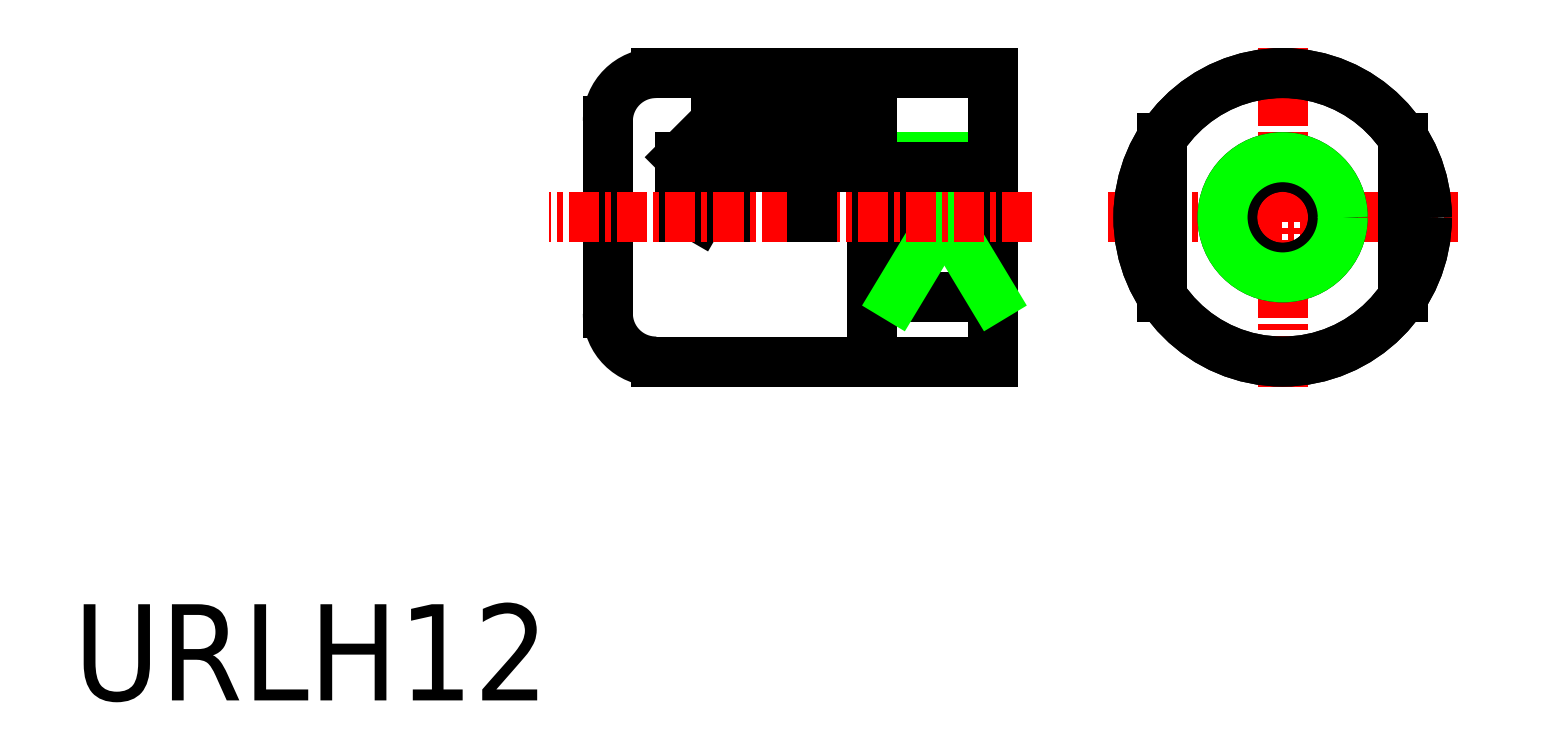
<metadata>
{"format":"dxf","ext":"dxf","renderer":"ezdxf+matplotlib","layout":"modelspace","background":"white","min_lineweight":24,"dpi":150}
</metadata>
<code>
0
SECTION
2
ENTITIES
0
LINE
8
0
10
-13.76
20
6
30
0
11
-13.76
21
4
31
0
0
LINE
8
0
10
-8.755
20
2.5
30
0
11
-16.26
21
2.5
31
0
0
LINE
8
CENTER
10
-3.963
20
0
30
0
11
10.59
21
0
31
0
0
LINE
8
0
10
-8.755
20
-3.317
30
0
11
-12.76
21
-3.317
31
0
0
LINE
8
CENTER
10
3.314
20
7.054
30
0
11
3.314
21
-7.054
31
0
0
LINE
8
0
10
-8.755
20
6
30
0
11
-8.755
21
-6
31
0
0
LINE
8
0
10
-13.76
20
-6
30
0
11
-13.76
21
0
31
0
0
LINE
8
0
10
-10.76
20
0
30
0
11
-8.755
21
-3.317
31
0
0
LINE
8
0
10
-12.76
20
0
30
0
11
-12.76
21
-3.317
31
0
0
LINE
8
0
10
-12.76
20
-3.317
30
0
11
-10.76
21
0
31
0
0
CIRCLE
8
0
10
3.314
20
0
30
0
40
2.5
0
CIRCLE
8
0
10
3.314
20
0
30
0
40
2.1
0
CIRCLE
8
0
10
3.314
20
0
30
0
40
6
0
CIRCLE
8
0
10
3.314
20
0
30
0
40
6
0
CIRCLE
8
0
10
3.314
20
0
30
0
40
2.1
0
CIRCLE
8
0
10
3.314
20
0
30
0
40
2.5
0
LINE
8
0
10
-1.686
20
3.317
30
0
11
-1.686
21
-3.317
31
0
0
LINE
8
0
10
-1.686
20
3.317
30
0
11
-1.686
21
-3.317
31
0
0
LINE
8
0
10
8.314
20
3.317
30
0
11
8.314
21
-3.317
31
0
0
LINE
8
0
10
8.314
20
3.317
30
0
11
8.314
21
-3.317
31
0
0
ARC
8
0
10
-22.76
20
4
30
0
40
2
50
90
51
180
0
LINE
8
0
10
-19.76
20
2.1
30
0
11
-19.76
21
0
31
0
0
LINE
8
0
10
-19.76
20
2.1
30
0
11
-20.97
21
0
31
0
0
LINE
8
0
10
-21.76
20
2.5
30
0
11
-21.76
21
0
31
0
0
LINE
8
0
10
-20.26
20
4
30
0
11
-21.76
21
2.5
31
0
0
ARC
8
0
10
-22.76
20
-4
30
0
40
2
50
180
51
270
0
TEXT
8
0
10
-46.99
20
-20.1
30
0
40
4
1
URLH12
0
LINE
8
0
10
-24.76
20
4
30
0
11
-24.76
21
-4
31
0
0
LINE
8
CENTER
10
-7.112
20
0
30
0
11
-27.2
21
0
31
0
0
LINE
8
0
10
-8.755
20
2.1
30
0
11
-19.76
21
2.1
31
0
0
LINE
8
0
10
-8.755
20
6
30
0
11
-22.76
21
6
31
0
0
LINE
8
0
10
-13.76
20
4
30
0
11
-20.26
21
4
31
0
0
LINE
8
0
10
-8.755
20
-6
30
0
11
-22.76
21
-6
31
0
0
LINE
8
0
10
-16.26
20
2.5
30
0
11
-16.26
21
0
31
0
0
ENDSEC
0
EOF

</code>
